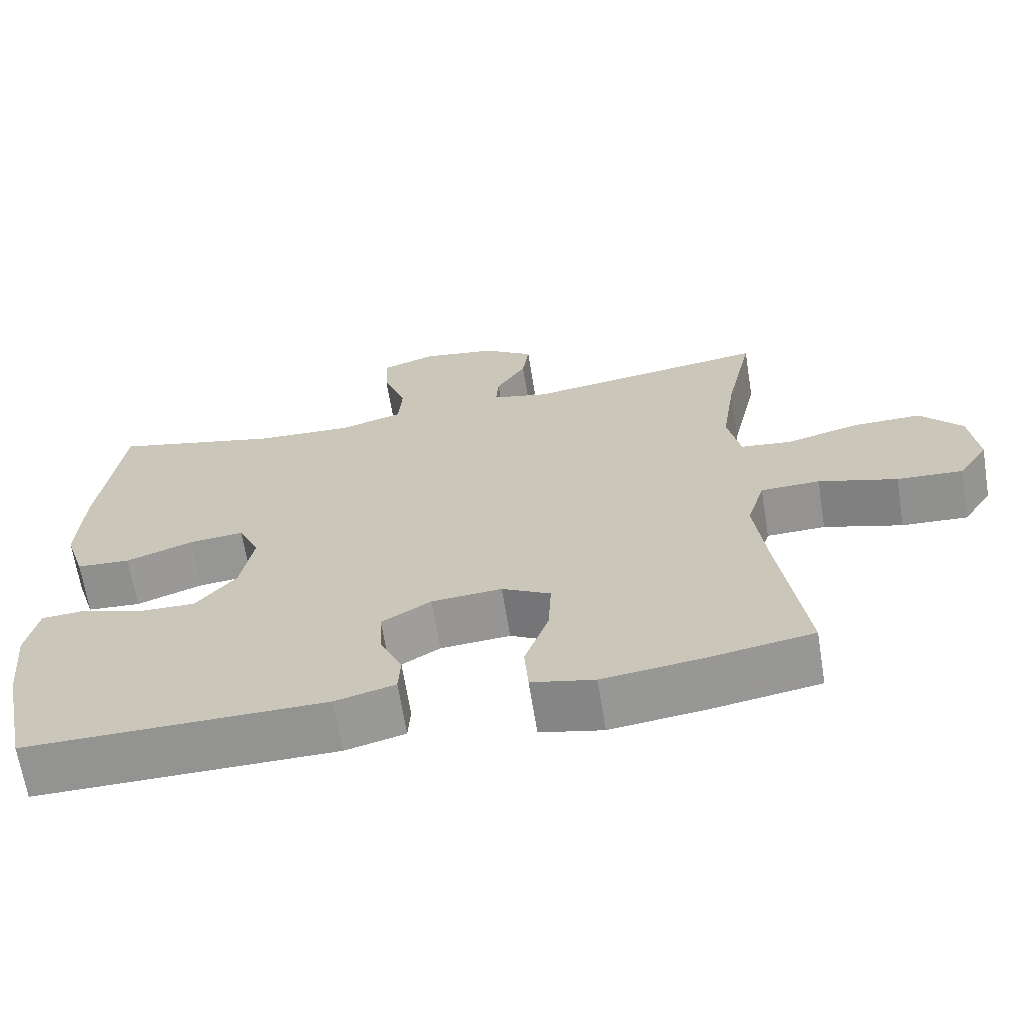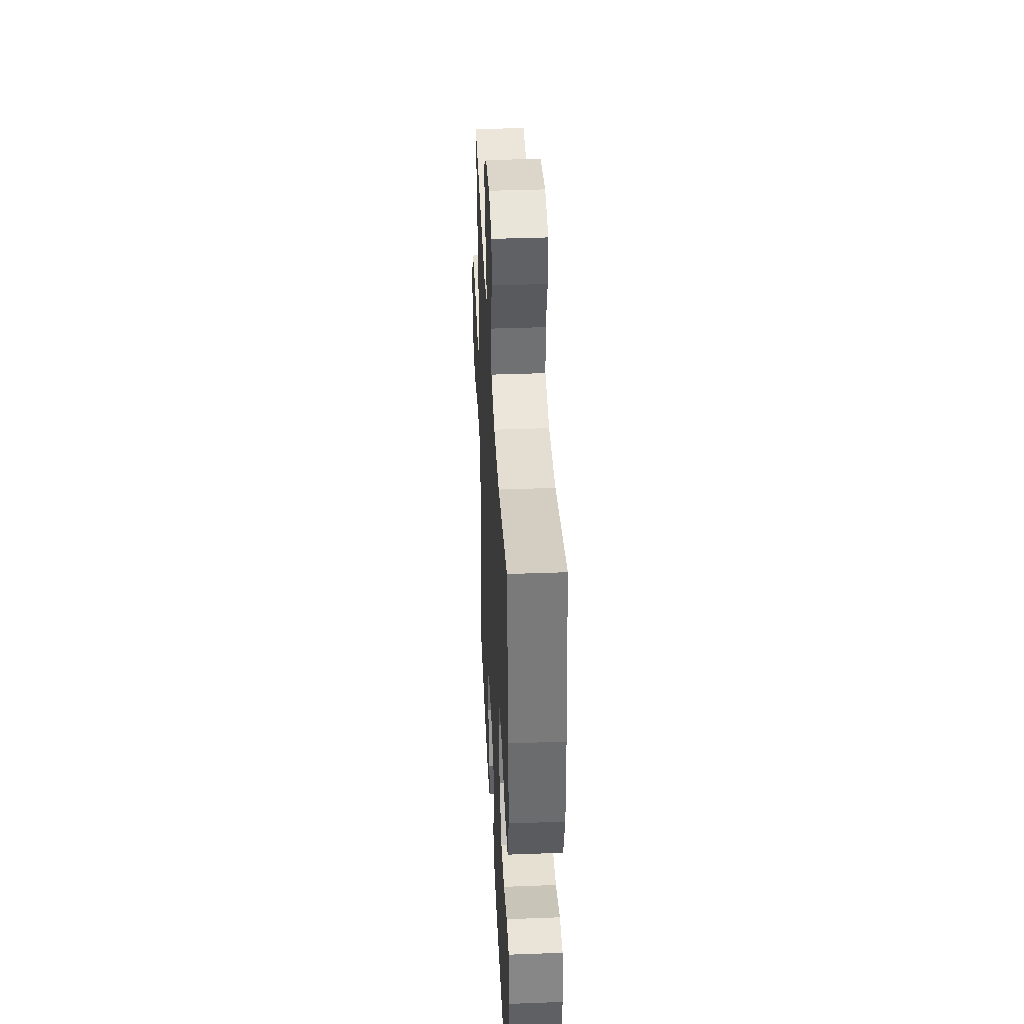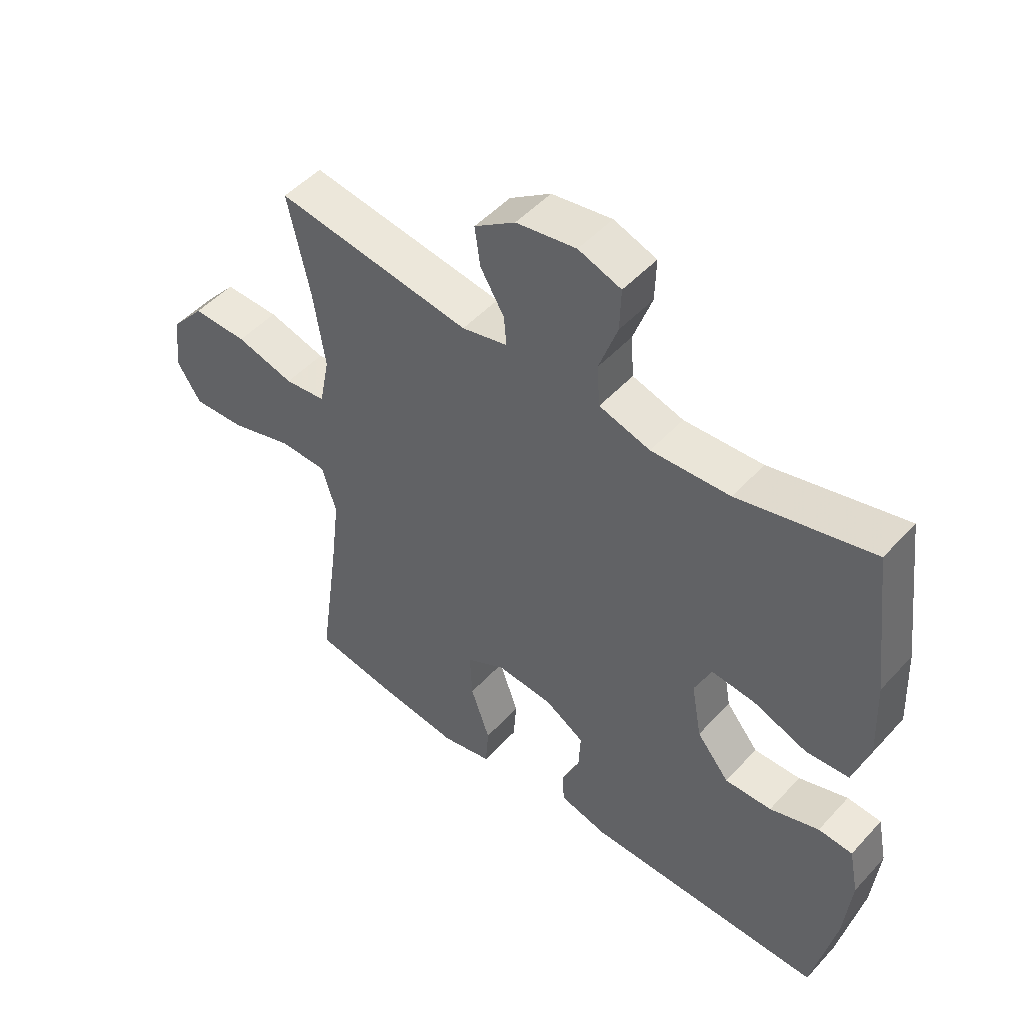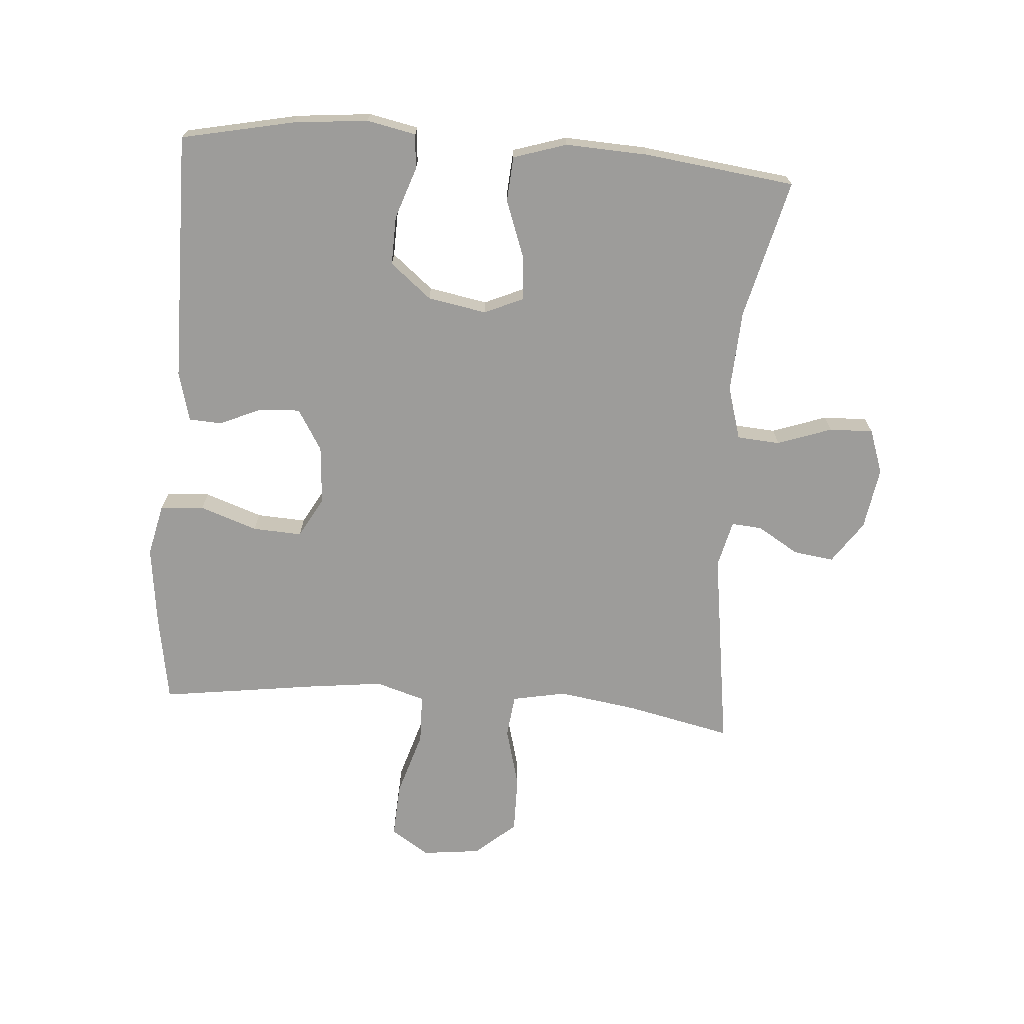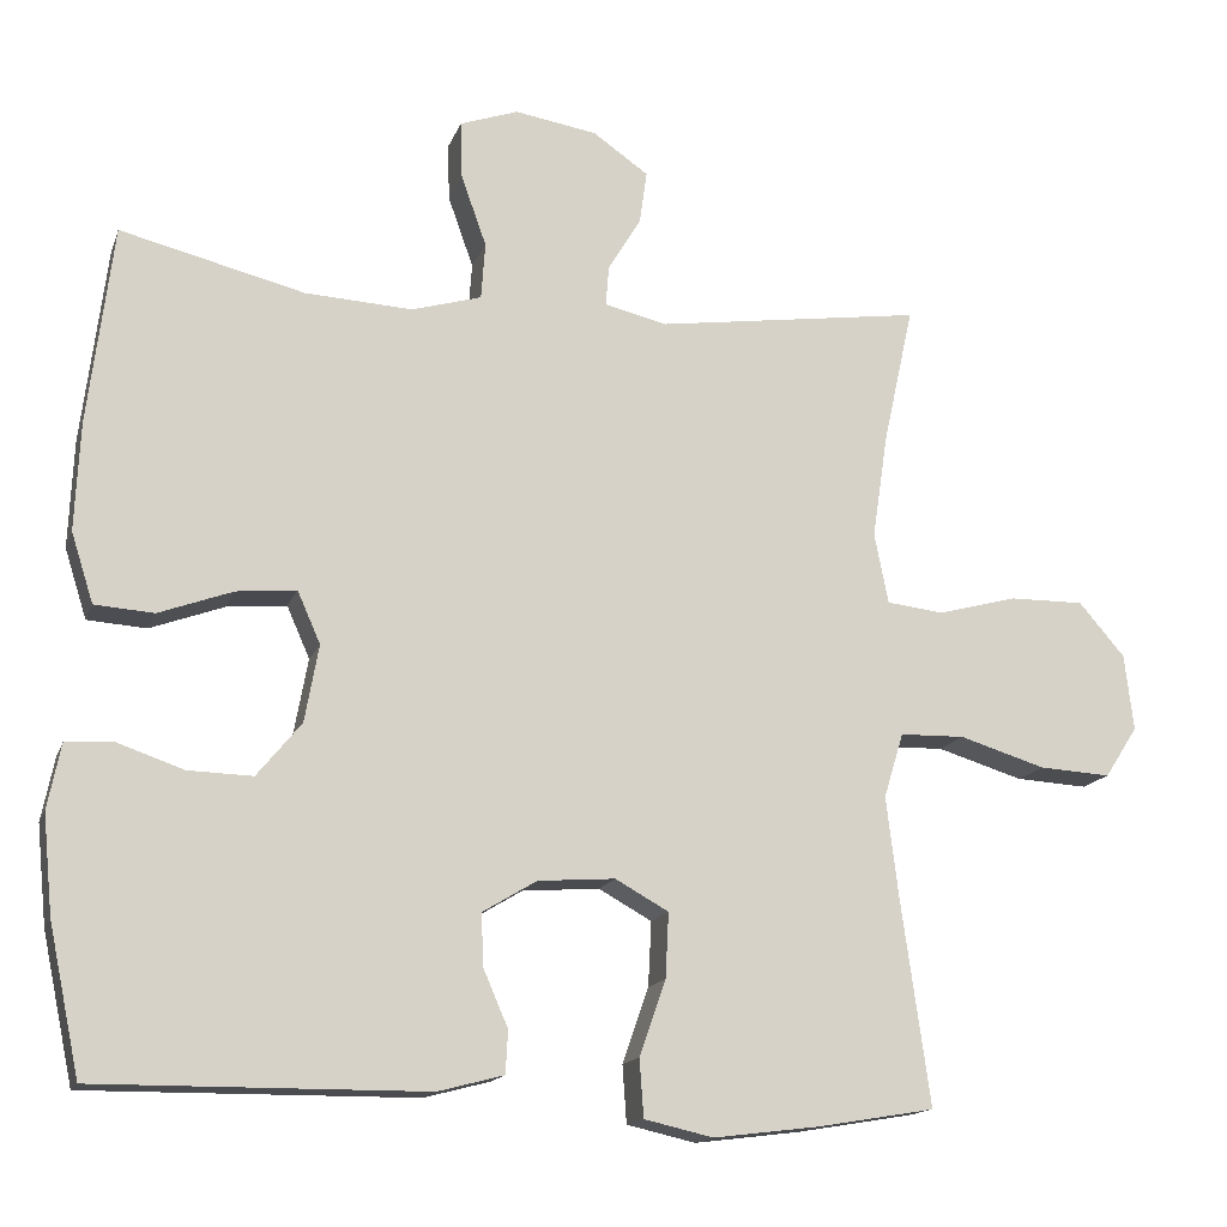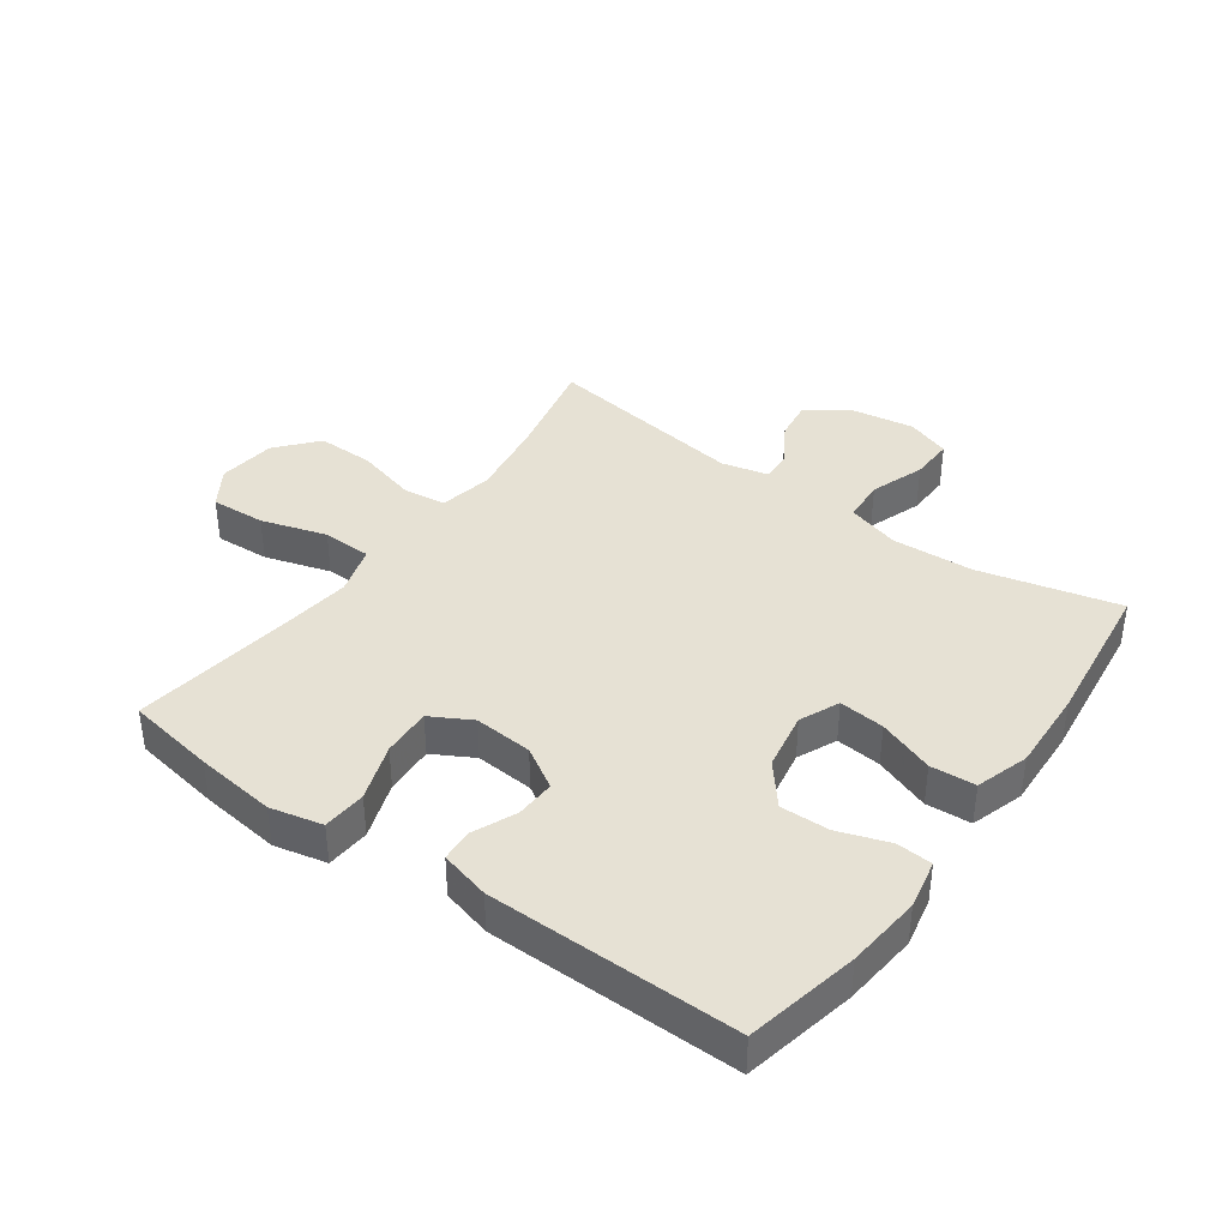
<metadata>
{"format":"obj","ext":"obj","renderer":"f3d","projection":"perspective","resolution":1024,"background":"white","views":[{"elev":-66.5,"azim":9.2,"up":"+Z"},{"elev":39.2,"azim":-92.7,"up":"+Z"},{"elev":49.3,"azim":-139.6,"up":"+Z"},{"elev":-70.2,"azim":-94.4,"up":"+Y"},{"elev":-15.3,"azim":-16.1,"up":"+Z"},{"elev":39.1,"azim":-144.3,"up":"+Y"}]}
</metadata>
<code>
v 0.5 0.07 0.5
v 0.463 0.07 0.331
v 0.444 0.07 0.204
v 0.461 0.07 0.118
v 0.53 0.07 0.11
v 0.627 0.07 0.136
v 0.719 0.07 0.137
v 0.775 0.07 0.072
v 0.786 0.07 -0.021
v 0.746 0.07 -0.083
v 0.658 0.07 -0.078
v 0.553 0.07 -0.046
v 0.474 0.07 -0.048
v 0.45 0.07 -0.127
v 0.465 0.07 -0.25
v 0.5 0.07 -0.5
v 0.357 0.07 -0.524
v 0.228 0.07 -0.54
v 0.144 0.07 -0.521
v 0.139 0.07 -0.451
v 0.171 0.07 -0.359
v 0.175 0.07 -0.28
v 0.11 0.07 -0.244
v 0.016 0.07 -0.251
v -0.05 0.07 -0.291
v -0.047 0.07 -0.355
v -0.017 0.07 -0.424
v -0.02 0.07 -0.476
v -0.1 0.07 -0.497
v -0.5 0.07 -0.5
v -0.538 0.07 -0.32
v -0.55 0.07 -0.2
v -0.534 0.07 -0.121
v -0.477 0.07 -0.117
v -0.395 0.07 -0.145
v -0.317 0.07 -0.147
v -0.263 0.07 -0.081
v -0.246 0.07 0.013
v -0.274 0.07 0.076
v -0.347 0.07 0.069
v -0.437 0.07 0.036
v -0.509 0.07 0.041
v -0.536 0.07 0.126
v -0.53 0.07 0.258
v -0.5 0.07 0.5
v -0.276 0.07 0.445
v -0.145 0.07 0.438
v -0.06 0.07 0.463
v -0.055 0.07 0.532
v -0.086 0.07 0.619
v -0.088 0.07 0.689
v -0.017 0.07 0.714
v 0.083 0.07 0.698
v 0.151 0.07 0.651
v 0.142 0.07 0.586
v 0.102 0.07 0.52
v 0.098 0.07 0.471
v 0.174 0.07 0.453
v 0.5 0 0.5
v 0.463 0 0.331
v 0.444 0 0.204
v 0.461 0 0.118
v 0.53 0 0.11
v 0.627 0 0.136
v 0.719 0 0.137
v 0.775 0 0.072
v 0.786 0 -0.021
v 0.746 0 -0.083
v 0.658 0 -0.078
v 0.553 0 -0.046
v 0.474 0 -0.048
v 0.45 0 -0.127
v 0.465 0 -0.25
v 0.5 0 -0.5
v 0.357 0 -0.524
v 0.228 0 -0.54
v 0.144 0 -0.521
v 0.139 0 -0.451
v 0.171 0 -0.359
v 0.175 0 -0.28
v 0.11 0 -0.244
v 0.016 0 -0.251
v -0.05 0 -0.291
v -0.047 0 -0.355
v -0.017 0 -0.424
v -0.02 0 -0.476
v -0.1 0 -0.497
v -0.5 0 -0.5
v -0.538 0 -0.32
v -0.55 0 -0.2
v -0.534 0 -0.121
v -0.477 0 -0.117
v -0.395 0 -0.145
v -0.317 0 -0.147
v -0.263 0 -0.081
v -0.246 0 0.013
v -0.274 0 0.076
v -0.347 0 0.069
v -0.437 0 0.036
v -0.509 0 0.041
v -0.536 0 0.126
v -0.53 0 0.258
v -0.5 0 0.5
v -0.276 0 0.445
v -0.145 0 0.438
v -0.06 0 0.463
v -0.055 0 0.532
v -0.086 0 0.619
v -0.088 0 0.689
v -0.017 0 0.714
v 0.083 0 0.698
v 0.151 0 0.651
v 0.142 0 0.586
v 0.102 0 0.52
v 0.098 0 0.471
v 0.174 0 0.453
f 53 54 55 56
f 53 56 57
f 52 53 57
f 49 50 51 52
f 48 49 52 57
f 47 48 57 58
f 43 44 45 46
f 43 46 47
f 40 41 42 43
f 39 40 43 47
f 38 39 47 58
f 32 33 34 35
f 32 35 36
f 31 32 36
f 30 31 36
f 29 30 36 37
f 26 27 28 29
f 25 26 29 37
f 18 19 20 21
f 18 21 22
f 15 16 17 18
f 14 15 18 22
f 13 14 22 23
f 9 10 11 12
f 9 12 13
f 8 9 13
f 5 6 7 8
f 4 5 8 13
f 3 4 13 23
f 38 58 1 2
f 24 25 37 38
f 23 24 38
f 2 3 23 38
f 114 113 112 111
f 115 114 111
f 115 111 110
f 110 109 108 107
f 115 110 107 106
f 116 115 106 105
f 104 103 102 101
f 105 104 101
f 101 100 99 98
f 105 101 98 97
f 116 105 97 96
f 93 92 91 90
f 94 93 90
f 94 90 89
f 94 89 88
f 95 94 88 87
f 87 86 85 84
f 95 87 84 83
f 79 78 77 76
f 80 79 76
f 76 75 74 73
f 80 76 73 72
f 81 80 72 71
f 70 69 68 67
f 71 70 67
f 71 67 66
f 66 65 64 63
f 71 66 63 62
f 81 71 62 61
f 60 59 116 96
f 96 95 83 82
f 96 82 81
f 96 81 61 60
f 1 59 60 2
f 2 60 61 3
f 3 61 62 4
f 4 62 63 5
f 5 63 64 6
f 6 64 65 7
f 7 65 66 8
f 8 66 67 9
f 9 67 68 10
f 10 68 69 11
f 11 69 70 12
f 12 70 71 13
f 13 71 72 14
f 14 72 73 15
f 15 73 74 16
f 16 74 75 17
f 17 75 76 18
f 18 76 77 19
f 19 77 78 20
f 20 78 79 21
f 21 79 80 22
f 22 80 81 23
f 23 81 82 24
f 24 82 83 25
f 25 83 84 26
f 26 84 85 27
f 27 85 86 28
f 28 86 87 29
f 29 87 88 30
f 30 88 89 31
f 31 89 90 32
f 32 90 91 33
f 33 91 92 34
f 34 92 93 35
f 35 93 94 36
f 36 94 95 37
f 37 95 96 38
f 38 96 97 39
f 39 97 98 40
f 40 98 99 41
f 41 99 100 42
f 42 100 101 43
f 43 101 102 44
f 44 102 103 45
f 45 103 104 46
f 46 104 105 47
f 47 105 106 48
f 48 106 107 49
f 49 107 108 50
f 50 108 109 51
f 51 109 110 52
f 52 110 111 53
f 53 111 112 54
f 54 112 113 55
f 55 113 114 56
f 56 114 115 57
f 57 115 116 58
f 58 116 59 1

</code>
